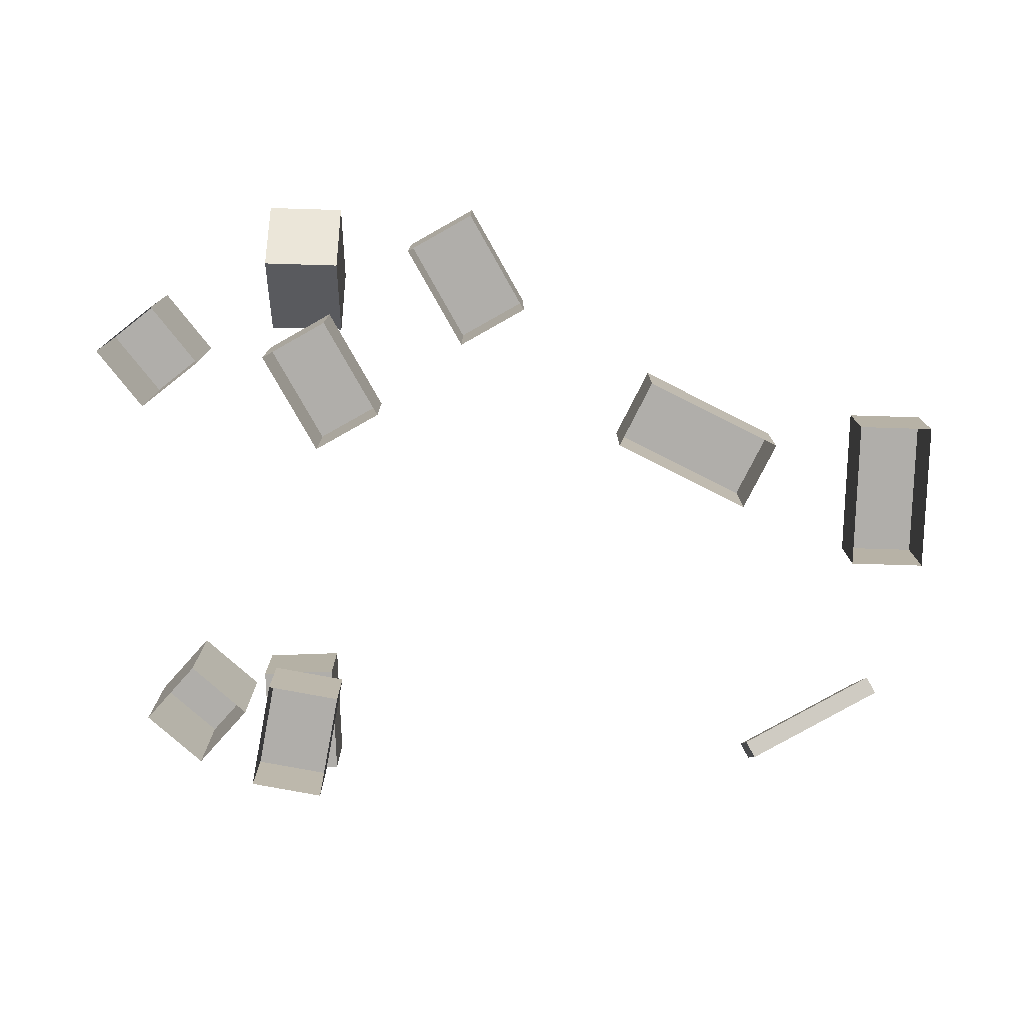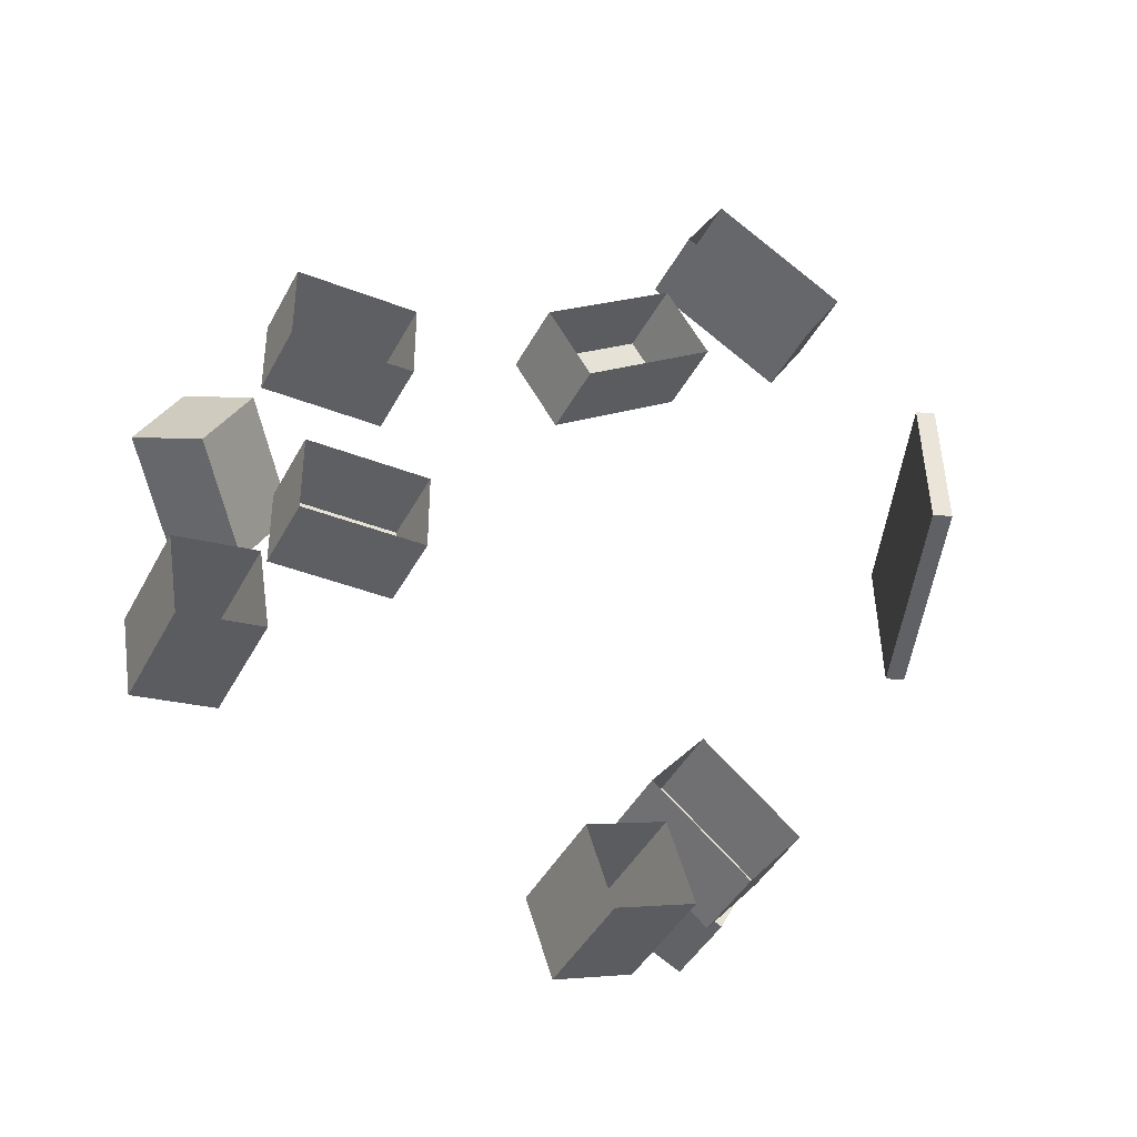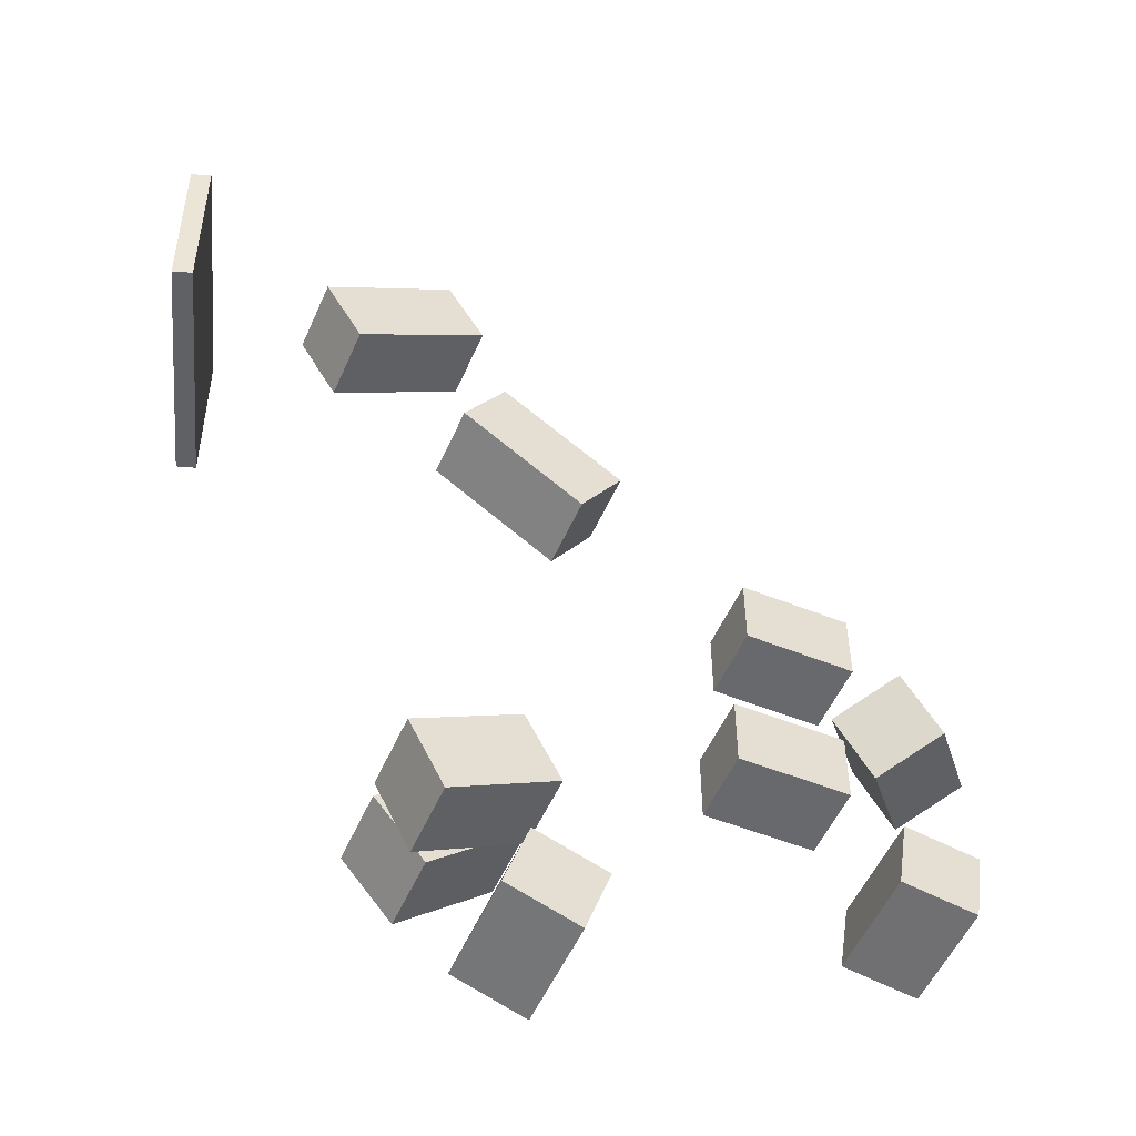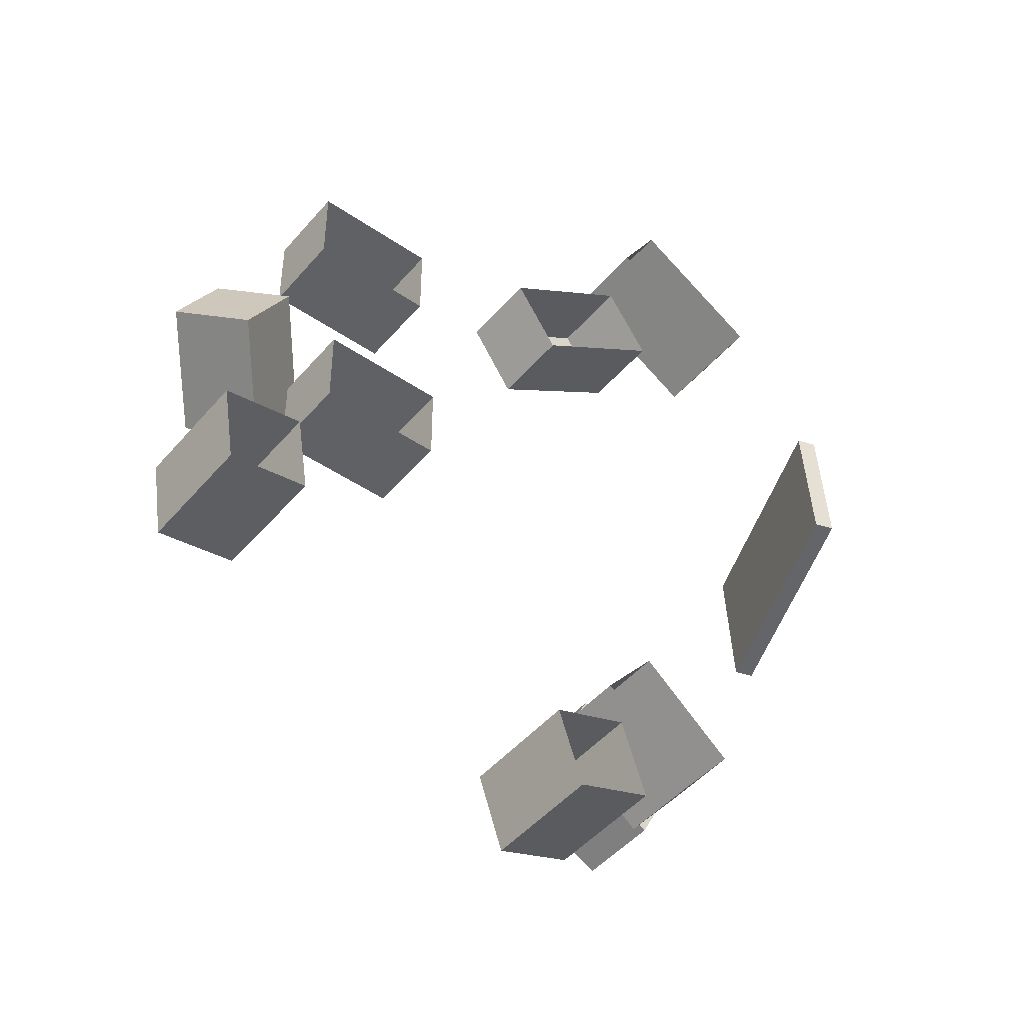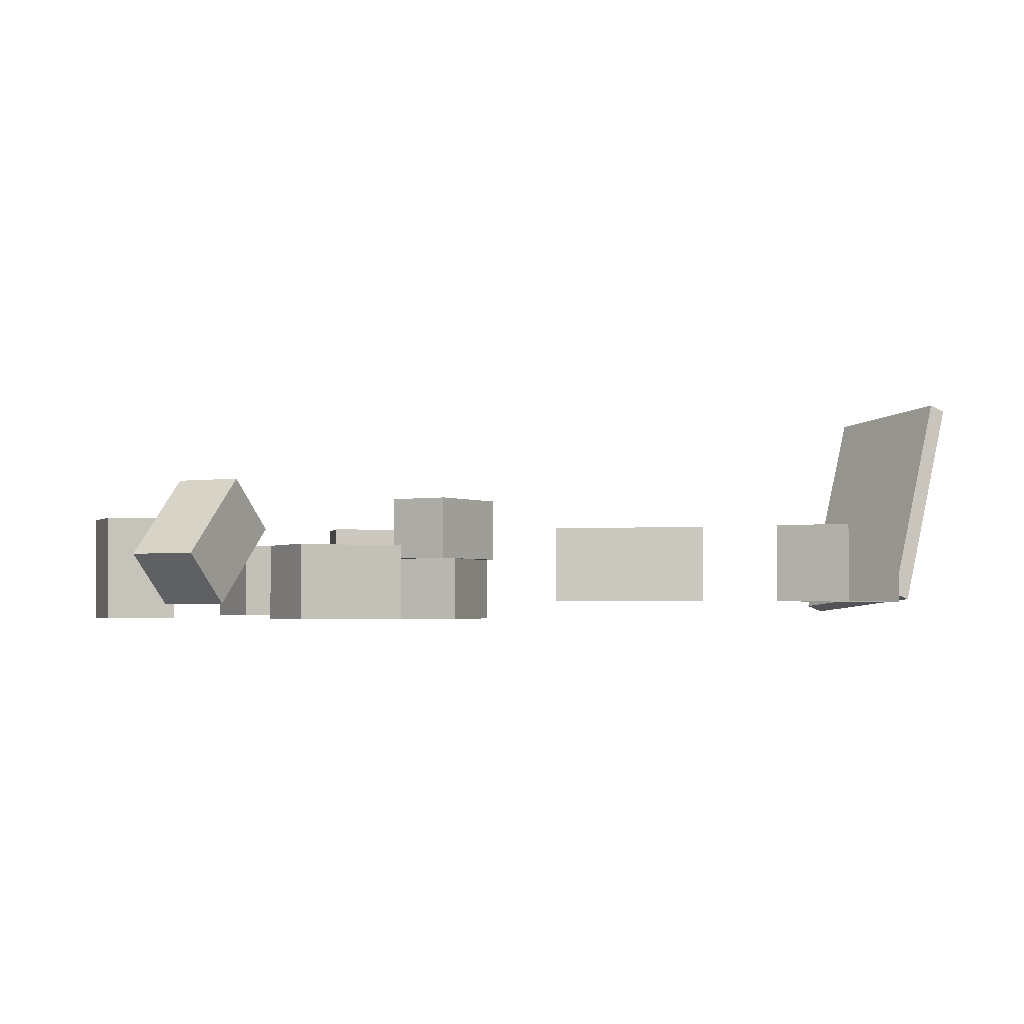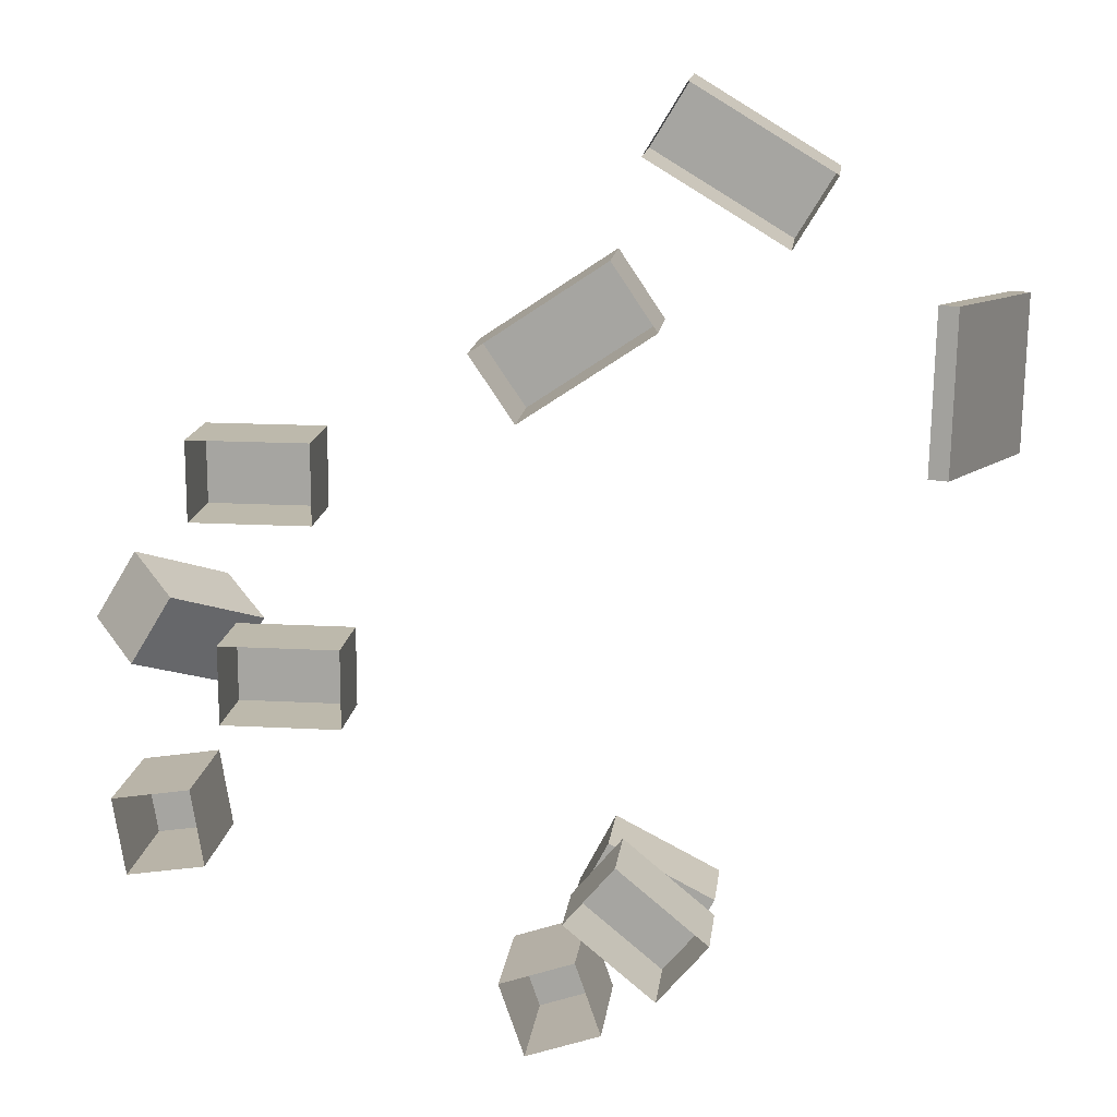
<metadata>
{"format":"obj","ext":"obj","renderer":"f3d","projection":"perspective","resolution":1024,"background":"white","views":[{"elev":-77.8,"azim":119.4,"up":"+Z"},{"elev":-41.1,"azim":154.6,"up":"+Y"},{"elev":-52.7,"azim":-23.3,"up":"+Y"},{"elev":-46.6,"azim":142.1,"up":"+Y"},{"elev":-2.8,"azim":150.1,"up":"+Z"},{"elev":15.0,"azim":-173.2,"up":"+Y"}]}
</metadata>
<code>
g Boxes
v -7.633 2.756 -0.3565
v -7.922 4.748 -0.2626
v -7.869 2.756 -0.4363
v -7.686 4.747 -0.1828
v -8.587 2.484 2.475
v -8.876 4.476 2.569
v -8.64 4.475 2.648
v -8.824 2.484 2.395
v -7.633 2.756 -0.3565
v -8.64 4.475 2.648
v -7.686 4.747 -0.1828
v -8.587 2.484 2.475
v -7.686 4.747 -0.1828
v -8.876 4.476 2.569
v -7.922 4.748 -0.2626
v -8.64 4.475 2.648
v -7.922 4.748 -0.2626
v -8.824 2.484 2.395
v -7.869 2.756 -0.4363
v -8.876 4.476 2.569
v -7.869 2.756 -0.4363
v -8.587 2.484 2.475
v -7.633 2.756 -0.3565
v -8.824 2.484 2.395
v -0.75 -0.5 0.5
v 0.75 0.5 0.5
v 0.75 -0.5 0.5
v -0.75 0.5 0.5
v -0.75 -0.5 -0.5
v 0.75 -0.5 0.5
v 0.75 -0.5 -0.5
v -0.75 -0.5 0.5
v 0.75 -0.5 -0.5
v 0.75 0.5 0.5
v 0.75 0.5 -0.5
v 0.75 -0.5 0.5
v 0.75 0.5 -0.5
v -0.75 0.5 0.5
v -0.75 0.5 -0.5
v 0.75 0.5 0.5
v -0.75 0.5 -0.5
v -0.75 -0.5 0.5
v -0.75 -0.5 -0.5
v -0.75 0.5 0.5
v 1.345 1.043 -0.3355
v 0.9715 -0.351 0.745
v 1.862 0.1871 -0.3355
v 0.4543 0.5048 0.745
v 1.961 1.416 0.3581
v 1.588 0.02151 1.439
v 1.071 0.8774 1.439
v 2.479 0.5597 0.3581
v 1.345 1.043 -0.3355
v 1.071 0.8774 1.439
v 0.4543 0.5048 0.745
v 1.961 1.416 0.3581
v 0.4543 0.5048 0.745
v 1.588 0.02151 1.439
v 0.9715 -0.351 0.745
v 1.071 0.8774 1.439
v 0.9715 -0.351 0.745
v 2.479 0.5597 0.3581
v 1.862 0.1871 -0.3355
v 1.588 0.02151 1.439
v 1.862 0.1871 -0.3355
v 1.961 1.416 0.3581
v 1.345 1.043 -0.3355
v 2.479 0.5597 0.3581
v 0.988 -2.32 0.955
v 1.142 -1.332 -0.545
v 1.142 -1.332 0.955
v 0.988 -2.32 -0.545
v 1.976 -2.474 0.955
v 2.13 -1.486 -0.545
v 1.976 -2.474 -0.545
v 2.13 -1.486 0.955
v 0.988 -2.32 0.955
v 1.976 -2.474 -0.545
v 0.988 -2.32 -0.545
v 1.976 -2.474 0.955
v 1.142 -1.332 -0.545
v 2.13 -1.486 0.955
v 1.142 -1.332 0.955
v 2.13 -1.486 -0.545
v 1.142 -1.332 0.955
v 1.976 -2.474 0.955
v 0.988 -2.32 0.955
v 2.13 -1.486 0.955
v -4.764 -3.759 0.4567
v -3.892 -2.181 0.4567
v -5.224 -2.871 0.4567
v -3.432 -3.069 0.4567
v -4.764 -3.759 1.457
v -3.892 -2.181 1.457
v -3.432 -3.069 1.457
v -5.224 -2.871 1.457
v -4.764 -3.759 0.4567
v -3.432 -3.069 1.457
v -3.432 -3.069 0.4567
v -4.764 -3.759 1.457
v -3.432 -3.069 0.4567
v -3.892 -2.181 1.457
v -3.892 -2.181 0.4567
v -3.432 -3.069 1.457
v -3.892 -2.181 0.4567
v -5.224 -2.871 1.457
v -5.224 -2.871 0.4567
v -3.892 -2.181 1.457
v -5.224 -2.871 0.4567
v -4.764 -3.759 1.457
v -4.764 -3.759 0.4567
v -5.224 -2.871 1.457
v -4.581 -3.835 0.4509
v -4.075 -2.105 0.4509
v -3.432 -2.87 0.4509
v -5.224 -3.069 0.4509
v -4.581 -3.835 -0.5491
v -3.432 -2.87 0.4509
v -3.432 -2.87 -0.5491
v -4.581 -3.835 0.4509
v -3.432 -2.87 -0.5491
v -4.075 -2.105 0.4509
v -4.075 -2.105 -0.5491
v -3.432 -2.87 0.4509
v -4.075 -2.105 -0.5491
v -5.224 -3.069 0.4509
v -5.224 -3.069 -0.5491
v -4.075 -2.105 0.4509
v -5.224 -3.069 -0.5491
v -4.581 -3.835 0.4509
v -4.581 -3.835 -0.5491
v -5.224 -3.069 0.4509
v -2.643 -3.691 0.955
v -2.967 -4.638 -0.545
v -2.967 -4.638 0.955
v -2.643 -3.691 -0.545
v -3.59 -3.368 0.955
v -3.913 -4.314 -0.545
v -3.59 -3.368 -0.545
v -3.913 -4.314 0.955
v -2.643 -3.691 0.955
v -3.59 -3.368 -0.545
v -2.643 -3.691 -0.545
v -3.59 -3.368 0.955
v -2.967 -4.638 -0.545
v -3.913 -4.314 0.955
v -2.967 -4.638 0.955
v -3.913 -4.314 -0.545
v -2.967 -4.638 0.955
v -3.59 -3.368 0.955
v -2.643 -3.691 0.955
v -3.913 -4.314 0.955
v -6.018 5.356 0.6846
v -4.823 7.247 0.6846
v -4.306 6.391 0.6846
v -6.535 6.212 0.6846
v -6.018 5.356 -0.3154
v -4.306 6.391 0.6846
v -4.306 6.391 -0.3154
v -6.018 5.356 0.6846
v -4.306 6.391 -0.3154
v -4.823 7.247 0.6846
v -4.823 7.247 -0.3154
v -4.306 6.391 0.6846
v -4.823 7.247 -0.3154
v -6.535 6.212 0.6846
v -6.535 6.212 -0.3154
v -4.823 7.247 0.6846
v -6.535 6.212 -0.3154
v -6.018 5.356 0.6846
v -6.018 5.356 -0.3154
v -6.535 6.212 0.6846
v -4.512 4.378 0.694
v -2.294 4.094 0.694
v -2.851 3.264 0.694
v -3.955 5.208 0.694
v -4.512 4.378 -0.306
v -2.851 3.264 0.694
v -2.851 3.264 -0.306
v -4.512 4.378 0.694
v -2.851 3.264 -0.306
v -2.294 4.094 0.694
v -2.294 4.094 -0.306
v -2.851 3.264 0.694
v -2.294 4.094 -0.306
v -3.955 5.208 0.694
v -3.955 5.208 -0.306
v -2.294 4.094 0.694
v -3.955 5.208 -0.306
v -4.512 4.378 0.694
v -4.512 4.378 -0.306
v -3.955 5.208 0.694
v -0.4604 2.035 0.4509
v 1.04 3.035 0.4509
v 1.04 2.035 0.4509
v -0.4604 3.035 0.4509
v -0.4604 2.035 -0.5491
v 1.04 2.035 0.4509
v 1.04 2.035 -0.5491
v -0.4604 2.035 0.4509
v 1.04 2.035 -0.5491
v 1.04 3.035 0.4509
v 1.04 3.035 -0.5491
v 1.04 2.035 0.4509
v 1.04 3.035 -0.5491
v -0.4604 3.035 0.4509
v -0.4604 3.035 -0.5491
v 1.04 3.035 0.4509
v -0.4604 3.035 -0.5491
v -0.4604 2.035 0.4509
v -0.4604 2.035 -0.5491
v -0.4604 3.035 0.4509
g Boxes_0
f 3 2 1
f 4 1 2
f 7 6 5
f 8 5 6
f 11 10 9
f 12 9 10
f 15 14 13
f 16 13 14
f 19 18 17
f 20 17 18
f 23 22 21
f 24 21 22
f 27 26 25
f 28 25 26
f 31 30 29
f 32 29 30
f 35 34 33
f 36 33 34
f 39 38 37
f 40 37 38
f 43 42 41
f 44 41 42
f 47 46 45
f 48 45 46
f 51 50 49
f 52 49 50
f 55 54 53
f 56 53 54
f 59 58 57
f 60 57 58
f 63 62 61
f 64 61 62
f 67 66 65
f 68 65 66
f 71 70 69
f 72 69 70
f 75 74 73
f 76 73 74
f 79 78 77
f 80 77 78
f 83 82 81
f 84 81 82
f 87 86 85
f 88 85 86
f 91 90 89
f 92 89 90
f 95 94 93
f 96 93 94
f 99 98 97
f 100 97 98
f 103 102 101
f 104 101 102
f 107 106 105
f 108 105 106
f 111 110 109
f 112 109 110
f 115 114 113
f 116 113 114
f 119 118 117
f 120 117 118
f 123 122 121
f 124 121 122
f 127 126 125
f 128 125 126
f 131 130 129
f 132 129 130
f 135 134 133
f 136 133 134
f 139 138 137
f 140 137 138
f 143 142 141
f 144 141 142
f 147 146 145
f 148 145 146
f 151 150 149
f 152 149 150
f 155 154 153
f 156 153 154
f 159 158 157
f 160 157 158
f 163 162 161
f 164 161 162
f 167 166 165
f 168 165 166
f 171 170 169
f 172 169 170
f 175 174 173
f 176 173 174
f 179 178 177
f 180 177 178
f 183 182 181
f 184 181 182
f 187 186 185
f 188 185 186
f 191 190 189
f 192 189 190
f 195 194 193
f 196 193 194
f 199 198 197
f 200 197 198
f 203 202 201
f 204 201 202
f 207 206 205
f 208 205 206
f 211 210 209
f 212 209 210

</code>
